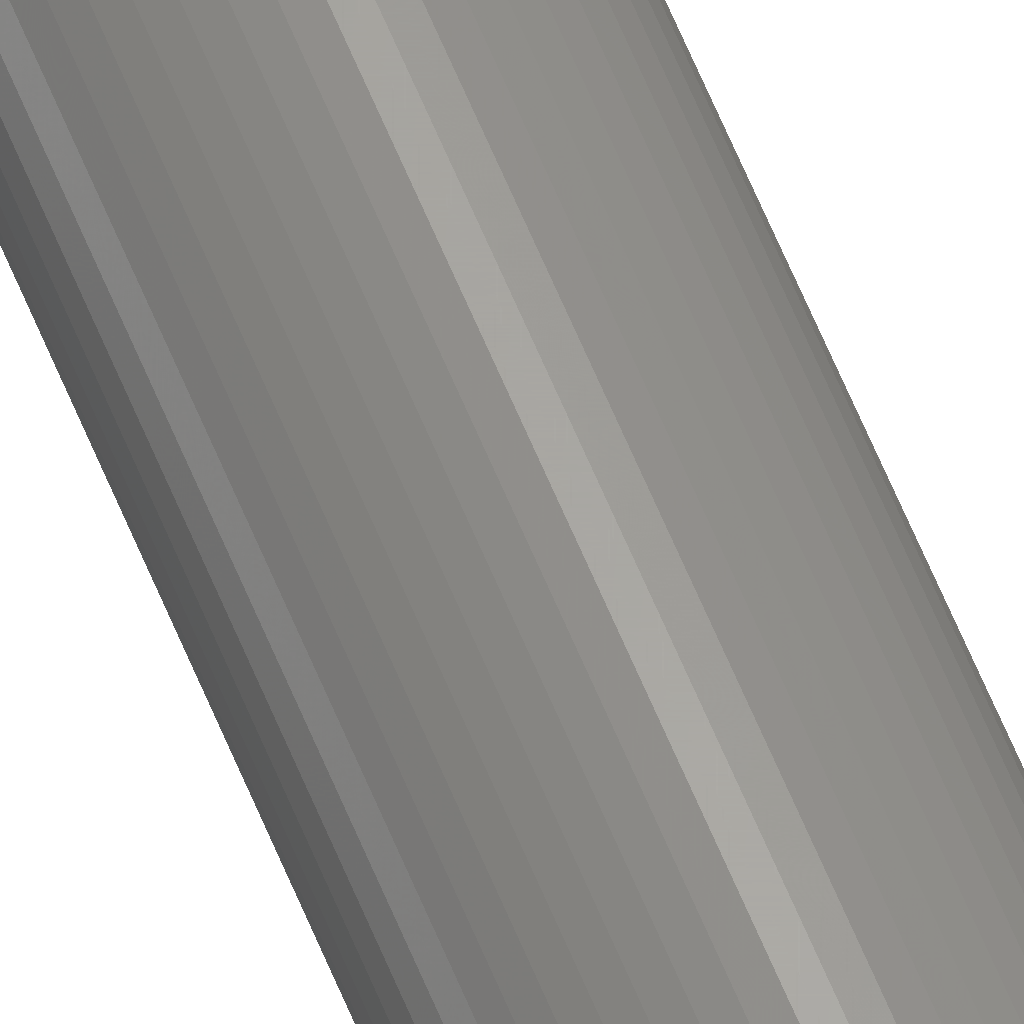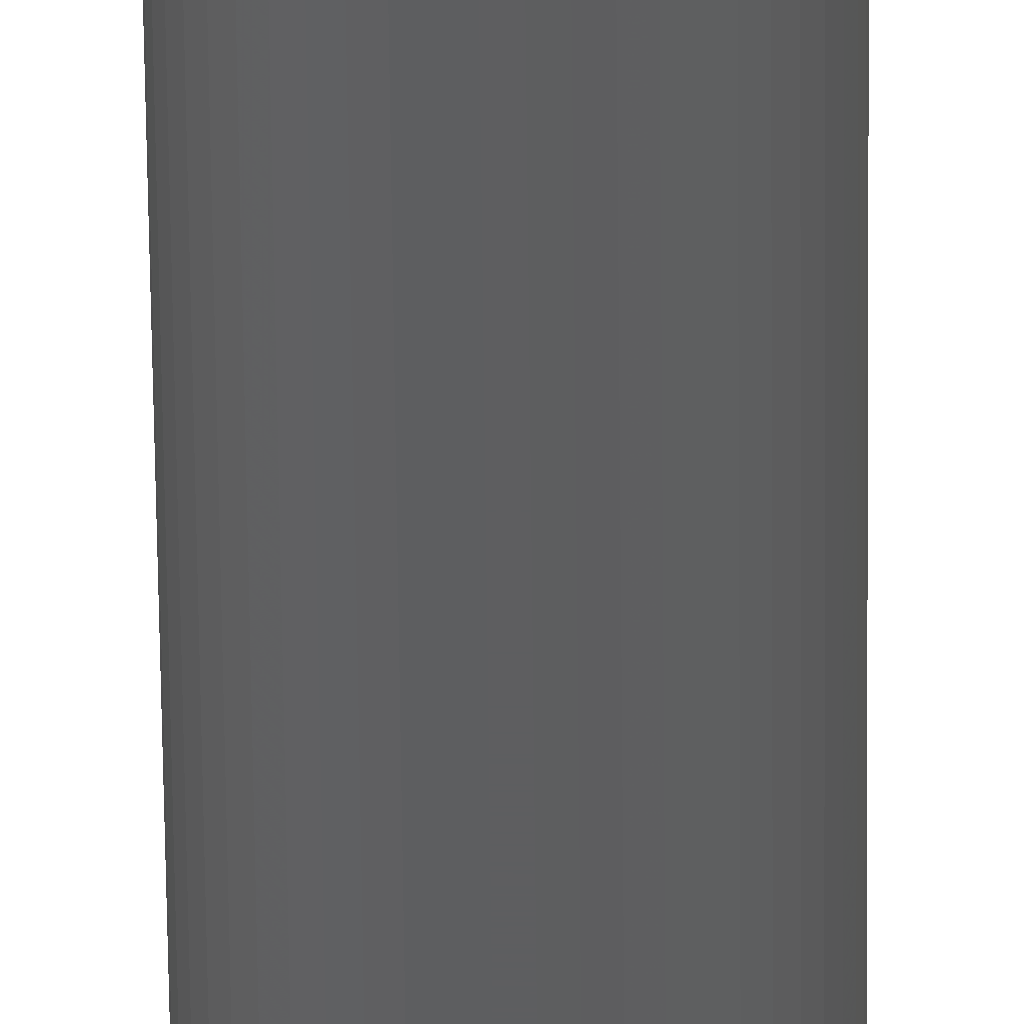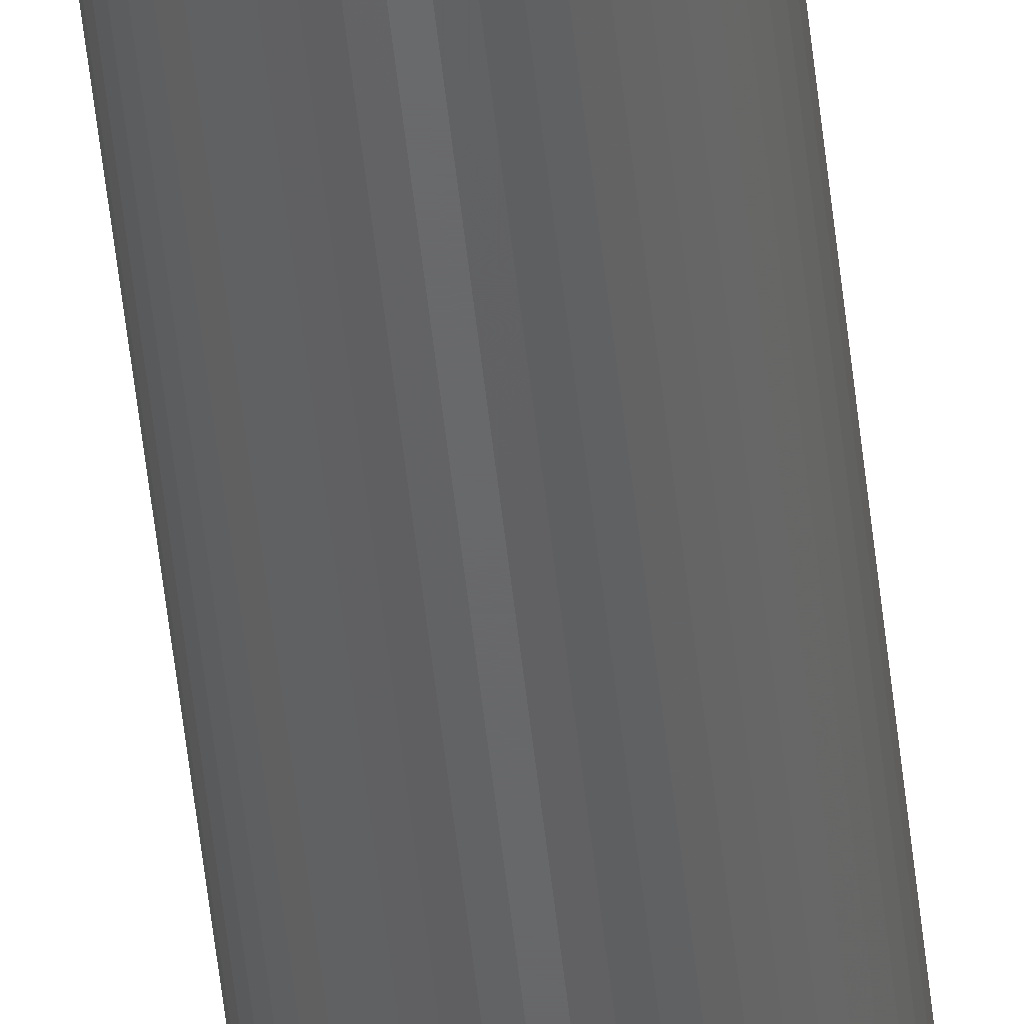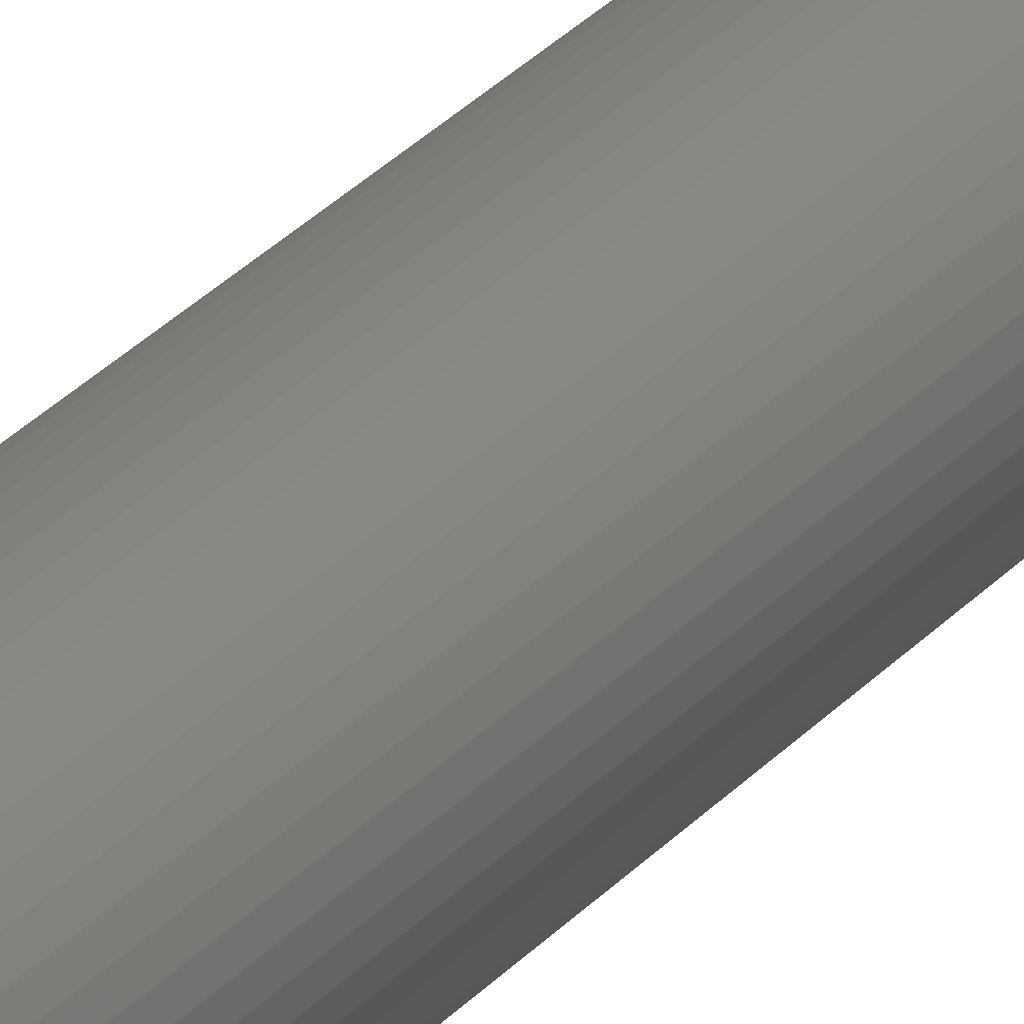
<metadata>
{"format":"stl","ext":"stl","renderer":"f3d","projection":"perspective","resolution":1024,"background":"white","views":[{"elev":62.8,"azim":157.7,"up":"+Y"},{"elev":-35.2,"azim":0.4,"up":"+Y"},{"elev":-46.9,"azim":5.6,"up":"+Y"},{"elev":15.0,"azim":18.8,"up":"+Y"}]}
</metadata>
<code>
# stl→obj: 100 verts, 196 faces
v 1.85 0 47.5
v 1.835 0.2319 -47.5
v 1.835 0.2319 47.5
v 1.85 0 -47.5
v 1.792 0.4601 -47.5
v 1.792 0.4601 47.5
v -1.85 0 -47.5
v -1.835 0.2319 47.5
v -1.835 0.2319 -47.5
v -1.85 0 47.5
v 0.1162 1.846 -47.5
v -0.1162 1.846 47.5
v 0.1162 1.846 47.5
v -0.1162 1.846 -47.5
v 1.835 -0.2319 -47.5
v 1.792 -0.4601 -47.5
v 1.72 -0.681 -47.5
v 1.72 0.681 -47.5
v 1.621 -0.8912 -47.5
v 1.621 0.8912 -47.5
v 1.497 -1.087 -47.5
v 1.497 1.087 -47.5
v 1.349 -1.266 -47.5
v 1.349 1.266 -47.5
v 1.179 -1.425 -47.5
v 1.179 1.425 -47.5
v 0.9913 -1.562 -47.5
v 0.9913 1.562 -47.5
v 0.7877 -1.674 -47.5
v 0.7877 1.674 -47.5
v 0.5717 -1.759 -47.5
v 0.5717 1.759 -47.5
v 0.3467 -1.817 -47.5
v 0.3467 1.817 -47.5
v 0.1162 -1.846 -47.5
v -0.1162 -1.846 -47.5
v -0.3467 -1.817 -47.5
v -0.3467 1.817 -47.5
v -0.5717 -1.759 -47.5
v -0.5717 1.759 -47.5
v -0.7877 -1.674 -47.5
v -0.7877 1.674 -47.5
v -0.9913 -1.562 -47.5
v -0.9913 1.562 -47.5
v -1.179 -1.425 -47.5
v -1.179 1.425 -47.5
v -1.349 -1.266 -47.5
v -1.349 1.266 -47.5
v -1.497 -1.087 -47.5
v -1.497 1.087 -47.5
v -1.621 -0.8912 -47.5
v -1.621 0.8912 -47.5
v -1.72 -0.681 -47.5
v -1.72 0.681 -47.5
v -1.792 -0.4601 -47.5
v -1.792 0.4601 -47.5
v -1.835 -0.2319 -47.5
v 1.179 1.425 47.5
v 1.349 1.266 47.5
v -1.349 1.266 47.5
v -1.179 1.425 47.5
v 1.835 -0.2319 47.5
v 1.792 -0.4601 47.5
v 1.72 0.681 47.5
v 1.72 -0.681 47.5
v 1.621 0.8912 47.5
v 1.621 -0.8912 47.5
v 1.497 1.087 47.5
v 1.497 -1.087 47.5
v 1.349 -1.266 47.5
v 1.179 -1.425 47.5
v 0.9913 1.562 47.5
v 0.9913 -1.562 47.5
v 0.7877 1.674 47.5
v 0.7877 -1.674 47.5
v 0.5717 1.759 47.5
v 0.5717 -1.759 47.5
v 0.3467 1.817 47.5
v 0.3467 -1.817 47.5
v 0.1162 -1.846 47.5
v -0.1162 -1.846 47.5
v -0.3467 1.817 47.5
v -0.3467 -1.817 47.5
v -0.5717 1.759 47.5
v -0.5717 -1.759 47.5
v -0.7877 1.674 47.5
v -0.7877 -1.674 47.5
v -0.9913 1.562 47.5
v -0.9913 -1.562 47.5
v -1.179 -1.425 47.5
v -1.349 -1.266 47.5
v -1.497 1.087 47.5
v -1.497 -1.087 47.5
v -1.621 0.8912 47.5
v -1.621 -0.8912 47.5
v -1.72 0.681 47.5
v -1.72 -0.681 47.5
v -1.792 0.4601 47.5
v -1.792 -0.4601 47.5
v -1.835 -0.2319 47.5
f 1 2 3
f 2 1 4
f 3 5 6
f 5 3 2
f 7 8 9
f 8 7 10
f 11 12 13
f 12 11 14
f 15 2 4
f 16 2 15
f 16 5 2
f 17 5 16
f 17 18 5
f 19 18 17
f 19 20 18
f 21 20 19
f 21 22 20
f 23 22 21
f 23 24 22
f 25 24 23
f 25 26 24
f 27 26 25
f 27 28 26
f 29 28 27
f 29 30 28
f 31 30 29
f 31 32 30
f 33 32 31
f 33 34 32
f 35 34 33
f 35 11 34
f 36 11 35
f 36 14 11
f 37 14 36
f 37 38 14
f 39 38 37
f 39 40 38
f 41 40 39
f 41 42 40
f 43 42 41
f 43 44 42
f 45 44 43
f 45 46 44
f 47 46 45
f 47 48 46
f 49 48 47
f 49 50 48
f 51 50 49
f 51 52 50
f 53 52 51
f 53 54 52
f 55 54 53
f 55 56 54
f 57 56 55
f 57 9 56
f 9 57 7
f 24 58 59
f 58 24 26
f 46 60 61
f 60 46 48
f 3 62 1
f 6 62 3
f 6 63 62
f 64 63 6
f 64 65 63
f 66 65 64
f 66 67 65
f 68 67 66
f 68 69 67
f 59 69 68
f 59 70 69
f 58 70 59
f 58 71 70
f 72 71 58
f 72 73 71
f 74 73 72
f 74 75 73
f 76 75 74
f 76 77 75
f 78 77 76
f 78 79 77
f 13 79 78
f 13 80 79
f 12 80 13
f 12 81 80
f 82 81 12
f 82 83 81
f 84 83 82
f 84 85 83
f 86 85 84
f 86 87 85
f 88 87 86
f 88 89 87
f 61 89 88
f 61 90 89
f 60 90 61
f 60 91 90
f 92 91 60
f 92 93 91
f 94 93 92
f 94 95 93
f 96 95 94
f 96 97 95
f 98 97 96
f 98 99 97
f 8 99 98
f 8 100 99
f 100 8 10
f 40 86 84
f 86 40 42
f 64 20 66
f 20 64 18
f 32 78 76
f 78 32 34
f 28 74 72
f 74 28 30
f 54 94 52
f 94 54 96
f 14 82 12
f 82 14 38
f 65 16 63
f 16 65 17
f 66 22 68
f 22 66 20
f 30 76 74
f 76 30 32
f 26 72 58
f 72 26 28
f 52 92 50
f 92 52 94
f 50 60 48
f 60 50 92
f 56 96 54
f 96 56 98
f 42 88 86
f 88 42 44
f 62 4 1
f 4 62 15
f 69 19 67
f 19 69 21
f 47 90 91
f 90 47 45
f 51 97 53
f 97 51 95
f 49 95 51
f 95 49 93
f 57 10 7
f 10 57 100
f 36 80 81
f 80 36 35
f 29 73 75
f 73 29 27
f 6 18 64
f 18 6 5
f 68 24 59
f 24 68 22
f 34 13 78
f 13 34 11
f 9 98 56
f 98 9 8
f 44 61 88
f 61 44 46
f 38 84 82
f 84 38 40
f 70 21 69
f 21 70 23
f 67 17 65
f 17 67 19
f 63 15 62
f 15 63 16
f 41 85 87
f 85 41 39
f 47 93 49
f 93 47 91
f 53 99 55
f 99 53 97
f 25 70 71
f 70 25 23
f 31 75 77
f 75 31 29
f 33 77 79
f 77 33 31
f 35 79 80
f 79 35 33
f 37 81 83
f 81 37 36
f 55 100 57
f 100 55 99
f 27 71 73
f 71 27 25
f 39 83 85
f 83 39 37
f 43 87 89
f 87 43 41
f 45 89 90
f 89 45 43

</code>
